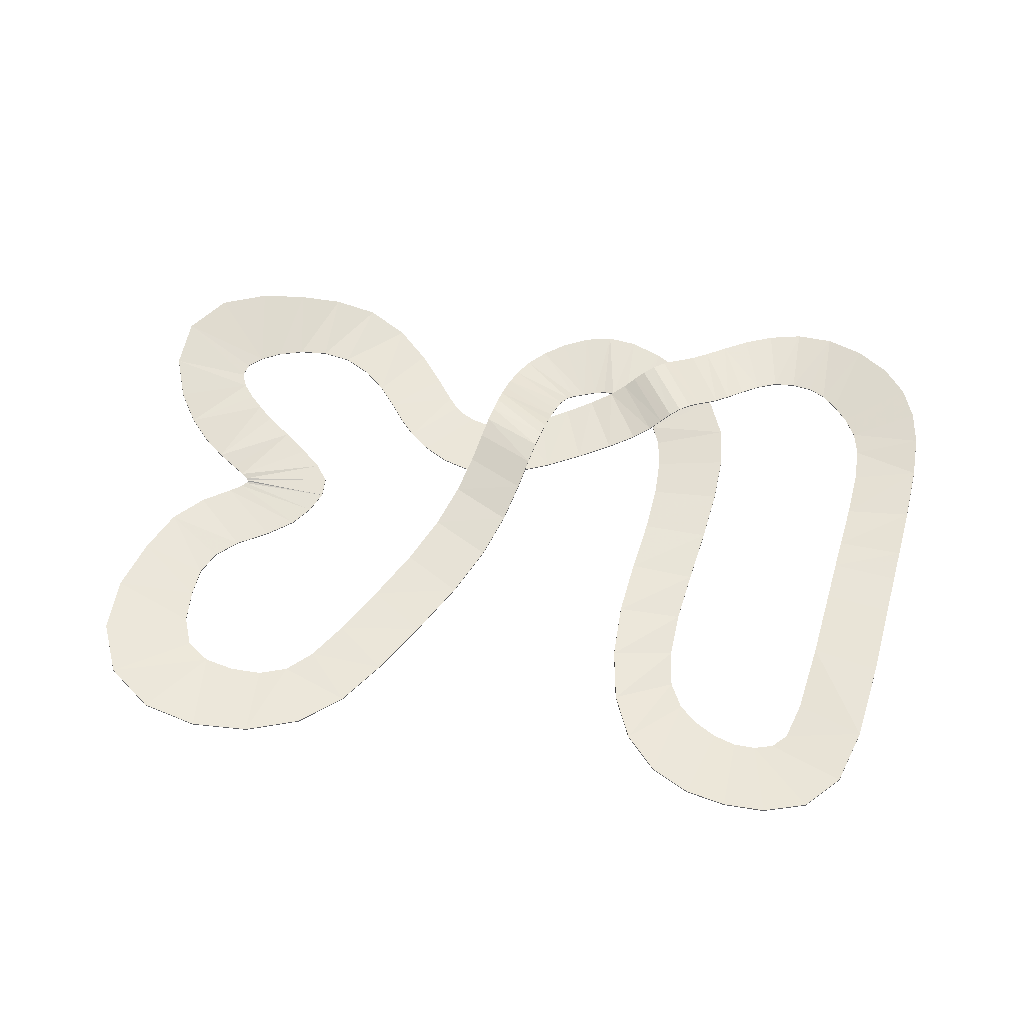
<metadata>
{"format":"obj","ext":"obj","renderer":"f3d","projection":"perspective","resolution":1024,"background":"white","views":[{"elev":58.3,"azim":18.2,"up":"+Y"}]}
</metadata>
<code>
v -7.205 -0.8272 6.702
v 16.53 0.3737 4.745
v 17.01 -0.2462 16.75
v -6.951 -0.972 17.57
v -64.62 2.272 -51.92
v -77.57 2.34 -71.91
v -69.74 1.633 -78.51
v -58.84 1.425 -57.15
v -63.97 1.036 -15.04
v -88.94 -3.573 -9.148
v -92.26 -3.506 -19.23
v -67.9 1.652 -29.4
v -84.11 3.621 -65.61
v -69.71 3.593 -46.57
v -188.5 1.156 151.8
v -201.8 -0.5198 131.6
v -194.4 -0.5201 122.1
v -175.9 0.4274 137.3
v -187.7 -0.5222 107.6
v -167.2 -0.1893 119.6
v -180.1 -0.4535 88.59
v -158.7 -0.4868 98.65
v -156 3.557 -37
v -135 1.973 -25.61
v -136.5 4.055 -21.04
v -158.7 5.197 -29.46
v -137.4 5.871 -15.79
v -159.9 7.238 -22.77
v -62.2 -0.1475 1.523
v -86.61 -3.142 5.036
v -61.74 -1.416 20.33
v -85.43 -2.703 22.63
v -84.44 -2.222 63.65
v -61.6 -3.026 59.53
v -59.93 -3.638 76.05
v -81.24 -1.463 84.12
v -124.4 1.671 -26.89
v -117.4 3.501 -32.6
v -102.1 3.512 -14.35
v -110.8 1.683 -7.734
v -56.09 -4.049 88.96
v -74.97 -0.4404 103
v 6.187 1.954 125
v -11.67 -3.15 102.8
v -7.48 -2.859 97.24
v 15.94 0.9983 110.5
v -5.578 -2.443 83.25
v 19.14 0.1297 88.9
v -150.5 -0.09922 77.38
v -172.8 0.05676 68.69
v -167.2 1.429 50.11
v -144.7 1.362 58.11
v -48.41 2.574 -88.34
v -35.07 3.98 -88.89
v -37.25 -0.3876 -64.35
v -44.65 -0.1066 -63.98
v -163.9 3.986 33.75
v -141.4 4.207 41.31
v -52.6 1.726 128.7
v -42.2 -4.003 102.2
v -34.03 -3.842 105.4
v -37.92 2.367 133.9
v 18.91 -0.2892 59.4
v -5.634 -1.845 57.6
v -25.83 -3.652 106.7
v -23.21 2.584 134.7
v -254.8 0.188 61.79
v -232.2 -0.3027 76.07
v -242.3 -0.492 84.19
v -263.7 -0.09375 69.52
v -6.46 -1.284 32.07
v 17.71 -0.385 32.06
v -248.7 -0.5191 92.13
v -271.8 0.5235 81.25
v -249.5 1.005 56.74
v -219.6 0.888 60.54
v -224.2 0.1704 68.18
v -250.8 0.6619 58.39
v -249 1.336 55.84
v -217.1 1.739 52.66
v -249.9 2.137 55.07
v -252.1 2.815 53.97
v -231.4 3.474 35.75
v -223.6 2.974 40.55
v -256.7 3.898 52.19
v -263.3 5.413 49.54
v -250.6 5.274 25.88
v -241.1 4.273 30.53
v -295.2 15.39 16.59
v -296.6 17.15 -1.071
v -268.4 8.942 5.515
v -268.9 8.884 10.59
v -287.7 12.59 30.41
v -266 8.274 15.15
v -261.5 7.333 19.03
v -279.3 9.825 39.56
v -288.2 17 -17.21
v -264.6 8.499 0.08499
v -271.1 7.471 45.57
v -256.6 6.312 22.21
v -200.9 1.009 -27.43
v -212.1 2.466 -5.423
v -221 3.264 -10.81
v -213.7 3.03 -35.65
v -244.1 9.325 -38.56
v -228.8 6.005 -40.02
v -230.8 4.273 -13.77
v -240.9 5.431 -13.2
v -190.6 -0.01481 -18.44
v -183 -0.3814 -11.23
v -198.6 1.45 6.819
v -204.9 1.895 0.8242
v -85.26 -2.522 42.66
v -61.78 -2.341 40.59
v -246.7 3.634 165
v -233.3 -0.5198 137.7
v -222.2 -0.5198 138.3
v -226.5 2.648 166.4
v -206.4 1.849 161.8
v -211.3 -0.5198 136.6
v -164.8 -0.3339 -3.294
v -158.6 -0.3917 -4.315
v -155.4 -0.3427 19.34
v -165.4 -0.1201 20.74
v -151.1 -0.506 -7.487
v -144.6 -0.4675 15.19
v -178.7 -0.42 -7.553
v -191.9 1.022 11.97
v -175.4 -0.3576 -5.686
v -184.1 0.6005 16.36
v -142.3 -0.1732 -13.03
v -133.1 -0.1572 8.361
v -117.5 -1.648 -36.5
v -116.2 0.4947 -63.28
v -104.2 0.4522 -60.66
v -111.4 -1.346 -34.88
v -121.5 -2.26 -36.49
v -126.7 1.173 -62.43
v -125.4 -2.706 -35.17
v -129.5 -2.164 -32.46
v -144.6 2.108 -51.89
v -136.3 1.7 -58.24
v -89.73 0.9115 -53.87
v -103.5 -1.731 -31.11
v -76.36 1.543 -42.97
v -96.65 -2.861 -25.88
v -132.8 -0.3415 -29.15
v -151.3 2.61 -44.63
v 7.463 5.573 -60.48
v -14.12 -0.5545 -47.23
v -19.25 -0.5353 -53.62
v 1.003 5.944 -70.89
v -25.12 -0.5246 -58.63
v -8.701 5.775 -79.62
v -8.63 -0.6385 -26.4
v 14.03 3.231 -33.53
v 15.61 1.65 -13.62
v -7.626 -0.7217 -9.324
v -30.91 -0.5039 -62.37
v -21.25 5.106 -85.76
v -103 10.86 -46.56
v -99.4 10.51 -50.06
v -83.41 10.51 -32.14
v -86.69 10.86 -28.91
v -106.3 10.02 -43.16
v -89.76 10.02 -25.78
v -92.83 8.175 -22.63
v -109.4 8.168 -39.96
v -96.09 9.178 -53.35
v -80.19 9.177 -35.31
v -162.2 7.685 20.11
v -139.8 8.255 27.24
v -96.45 5.814 -19.11
v -112.7 5.805 -36.72
v -137.7 7.654 -11.36
v -160.3 9.29 -17.63
v -161.4 11.13 9.644
v -139 11.84 16.37
v -137.8 9.589 -7.428
v -160.4 11.13 -13.21
v -49.89 -4.126 97.25
v -65.42 0.6833 118.2
v -18.07 -3.415 105.7
v -8.398 2.462 132.3
v -52.19 0.8709 -61.43
v -60.09 1.599 -84.45
v -73.92 5.334 -41.9
v -89.3 5.347 -60.32
v -121.6 0.4833 0.1613
v -133.1 0.4709 -20.02
v -77.22 7.304 -38.35
v -93.02 7.309 -56.49
v -160.7 13.26 -3.248
v -160.5 12.55 -8.417
v -137.9 11.56 -2.874
v -138.1 13.07 2.412
v -251.4 -0.5191 101.2
v -250.7 -0.5193 111.7
v -278.7 2.891 118
v -276.2 1.622 97.97
v -175.1 0.2063 19.54
v -170.4 -0.3583 -4.001
v -218.2 2.488 45.74
v -249 1.694 55.55
v -250.4 6.613 -9.995
v -258.7 12.4 -33.96
v -258.5 7.68 -5.28
v -273.8 15.09 -27.59
v -242.6 -0.5196 133.1
v -264.7 4.263 155.4
v -248.3 -0.5196 123.5
v -275.6 3.919 138.1
v -10.64 -0.5854 -38.81
v 11.52 4.636 -48.77
v -161 12.94 2.324
v -138.4 13.4 8.496
v -7.23 -0.3762 6.719
v 16.5 0.8247 4.762
v 17 0.2054 16.76
v -6.967 -0.5203 17.59
v -64.57 2.721 -51.95
v -77.52 2.789 -71.94
v -69.71 2.085 -78.52
v -58.81 1.876 -57.16
v -64.04 1.482 -15.01
v -89.01 -3.128 -9.122
v -92.32 -3.061 -19.18
v -67.97 2.097 -29.35
v -84.04 4.064 -65.67
v -69.63 4.036 -46.63
v -188.5 1.607 151.8
v -201.9 -0.06878 131.6
v -194.5 -0.06854 122.1
v -175.9 0.8789 137.3
v -187.7 -0.07021 107.6
v -167.2 0.2627 119.6
v -180.1 -0.001496 88.59
v -158.7 -0.03478 98.65
v -155.9 3.987 -37.1
v -134.9 2.403 -25.71
v -136.4 4.484 -21.16
v -158.7 5.626 -29.58
v -137.3 6.294 -15.93
v -159.8 7.66 -22.92
v -62.25 0.3017 1.537
v -86.66 -2.692 5.051
v -61.76 -0.9651 20.34
v -85.45 -2.252 22.64
v -84.42 -1.77 63.65
v -61.58 -2.574 59.53
v -59.89 -3.188 76.04
v -81.2 -1.013 84.11
v -124.4 2.119 -26.85
v -117.5 3.94 -32.52
v -102.2 3.951 -14.28
v -110.9 2.131 -7.697
v -56.04 -3.601 88.92
v -74.92 0.007064 102.9
v 6.138 2.399 124.9
v -11.72 -2.704 102.7
v -7.537 -2.411 97.21
v 15.88 1.446 110.5
v -5.625 -1.993 83.24
v 19.09 0.5794 88.89
v -150.5 0.3523 77.4
v -172.8 0.5085 68.71
v -167.2 1.879 50.16
v -144.7 1.812 58.16
v -48.41 3.025 -88.29
v -35.09 4.425 -88.82
v -37.27 0.05794 -64.27
v -44.65 0.3437 -63.93
v -163.9 4.428 33.84
v -141.4 4.649 41.41
v -52.57 2.169 128.7
v -42.17 -3.56 102.1
v -34.02 -3.4 105.3
v -37.91 2.809 133.8
v 18.87 0.1616 59.41
v -5.665 -1.394 57.61
v -25.84 -3.21 106.6
v -23.22 3.026 134.6
v -254.8 0.6395 61.81
v -232.2 0.1488 76.09
v -242.3 -0.04001 84.2
v -263.7 0.3582 69.53
v -6.479 -0.8322 32.08
v 17.69 0.0665 32.06
v -248.7 -0.06759 92.13
v -271.7 0.975 81.25
v -249.5 1.45 56.82
v -219.6 1.333 60.62
v -224.2 0.6198 68.23
v -250.8 1.111 58.44
v -249 1.763 56
v -217.1 2.166 52.82
v -249.9 2.575 55.17
v -252 3.26 54.04
v -231.4 3.918 35.81
v -223.6 3.413 40.66
v -256.7 4.345 52.24
v -263.2 5.858 49.57
v -250.5 5.72 25.92
v -241 4.72 30.58
v -295.1 15.83 16.61
v -296.5 17.58 -1.032
v -268.3 9.377 5.554
v -268.8 9.322 10.61
v -287.6 13.03 30.43
v -265.9 8.714 15.16
v -261.4 7.775 19.05
v -279.3 10.27 39.58
v -288.1 17.44 -17.16
v -264.5 8.933 0.1437
v -271 7.914 45.6
v -256.5 6.755 22.24
v -200.9 1.459 -27.44
v -212.1 2.915 -5.425
v -220.9 3.712 -10.8
v -213.6 3.478 -35.64
v -244.1 9.765 -38.5
v -228.7 6.451 -39.98
v -230.8 4.719 -13.73
v -240.8 5.872 -13.14
v -190.6 0.435 -18.45
v -183 0.06888 -11.24
v -198.5 1.901 6.805
v -204.9 2.345 0.8135
v -85.26 -2.07 42.67
v -61.79 -1.889 40.6
v -246.7 4.082 165
v -233.3 -0.07164 137.6
v -222.2 -0.07068 138.3
v -226.5 3.097 166.4
v -206.4 2.299 161.8
v -211.3 -0.06973 136.6
v -164.8 0.1181 -3.298
v -158.6 0.06032 -4.317
v -155.3 0.1093 19.34
v -165.4 0.3318 20.73
v -151.1 -0.05404 -7.486
v -144.6 -0.01552 15.19
v -178.7 0.03132 -7.57
v -191.9 1.473 11.96
v -175.4 0.06317 -5.698
v -184 1.052 16.35
v -142.3 0.2784 -13.03
v -133.1 0.2945 8.368
v -117.5 -1.197 -36.46
v -116.2 0.9446 -63.24
v -104.2 0.9025 -60.63
v -111.4 -0.8955 -34.84
v -121.5 -1.812 -36.43
v -126.7 1.621 -62.38
v -125.3 -2.258 -35.11
v -129.4 -1.721 -32.44
v -144.5 2.552 -51.88
v -136.3 2.148 -58.18
v -89.75 1.361 -53.82
v -103.5 -1.282 -31.07
v -76.4 1.99 -42.91
v -96.69 -2.414 -25.82
v -132.7 0.09385 -29.2
v -151.2 3.046 -44.69
v 7.378 6.013 -60.42
v -14.2 -0.1144 -47.17
v -19.32 -0.09589 -53.55
v 0.9258 6.383 -70.81
v -25.19 -0.08448 -58.54
v -8.766 6.215 -79.54
v -8.697 -0.1919 -26.37
v 13.97 3.677 -33.5
v 15.57 2.1 -13.6
v -7.67 -0.2721 -9.303
v -30.96 -0.06213 -62.28
v -21.3 5.548 -85.68
v -103 11.31 -46.54
v -99.34 10.96 -50.12
v -83.35 10.96 -32.19
v -86.71 11.32 -28.89
v -106.4 10.45 -43.07
v -89.85 10.46 -25.69
v -92.96 8.587 -22.5
v -109.5 8.58 -39.84
v -95.98 9.604 -53.45
v -80.08 9.603 -35.41
v -162.3 8.116 20.24
v -139.8 8.686 27.37
v -96.58 6.233 -18.99
v -112.8 6.224 -36.6
v -137.7 8.065 -11.53
v -160.2 9.702 -17.8
v -161.5 11.56 9.761
v -139 12.27 16.48
v -137.8 10 -7.595
v -160.3 11.54 -13.38
v -49.84 -3.681 97.18
v -65.38 1.128 118.1
v -18.1 -2.972 105.6
v -8.426 2.905 132.3
v -52.17 1.322 -61.41
v -60.07 2.051 -84.43
v -73.82 5.765 -41.99
v -89.19 5.778 -60.41
v -121.6 0.9341 0.1782
v -133.1 0.9217 -20
v -77.09 7.722 -38.46
v -92.89 7.727 -56.6
v -160.7 13.71 -3.294
v -160.5 12.98 -8.54
v -137.9 12 -2.997
v -138.1 13.52 2.366
v -251.4 -0.06902 101.2
v -250.7 -0.07045 111.7
v -278.7 3.34 118
v -276.2 2.072 97.96
v -175.1 0.6581 19.53
v -170.4 0.03843 -4.007
v -218.2 2.906 45.92
v -249 2.112 55.73
v -250.3 7.049 -9.928
v -258.6 12.83 -33.89
v -258.4 8.113 -5.211
v -273.7 15.52 -27.52
v -242.6 -0.07211 133.1
v -264.6 4.711 155.4
v -248.2 -0.07187 123.5
v -275.6 4.366 138.1
v -10.73 -0.1427 -38.77
v 11.44 5.079 -48.72
v -161 13.4 2.373
v -138.4 13.85 8.544
g Group5819
f 220 219 218 217
g Group5822
f 1 4 220 217
f 3 2 218 219
g Group1044
f 4 1 2 3
g Group5819
f 224 223 222 221
g Group5822
f 5 8 224 221
f 7 6 222 223
g Group1044
f 8 5 6 7
g Group5819
f 228 227 226 225
g Group5822
f 9 12 228 225
f 11 10 226 227
g Group1044
f 12 9 10 11
g Group5819
f 230 221 222 229
g Group5822
f 6 13 229 222
f 14 5 221 230
g Group1044
f 14 13 6 5
g Group5819
f 234 233 232 231
g Group5822
f 15 18 234 231
f 17 16 232 233
g Group1044
f 18 15 16 17
g Group5819
f 233 234 236 235
g Group5822
f 19 17 233 235
f 18 20 236 234
g Group1044
f 17 19 20 18
g Group5819
f 238 237 235 236
g Group5822
f 20 22 238 236
f 21 19 235 237
g Group1044
f 22 20 19 21
g Group5819
f 242 241 240 239
g Group5822
f 23 26 242 239
f 25 24 240 241
g Group1044
f 26 23 24 25
g Group5819
f 241 242 244 243
g Group5822
f 27 25 241 243
f 26 28 244 242
g Group1044
f 25 27 28 26
g Group5819
f 246 245 225 226
g Group5822
f 10 30 246 226
f 29 9 225 245
g Group1044
f 30 10 9 29
g Group5819
f 245 246 248 247
g Group5822
f 31 29 245 247
f 30 32 248 246
g Group1044
f 29 31 32 30
g Group5819
f 252 251 250 249
g Group5822
f 33 36 252 249
f 35 34 250 251
g Group1044
f 36 33 34 35
g Group5819
f 256 255 254 253
g Group5822
f 38 37 253 254
f 40 39 255 256
g Group1044
f 40 37 38 39
g Group5819
f 251 252 258 257
g Group5822
f 41 35 251 257
f 36 42 258 252
g Group1044
f 35 41 42 36
g Group5819
f 262 261 260 259
g Group5822
f 43 46 262 259
f 45 44 260 261
g Group1044
f 46 43 44 45
g Group5819
f 261 262 264 263
g Group5822
f 47 45 261 263
f 46 48 264 262
g Group1044
f 45 47 48 46
g Group5819
f 268 267 266 265
g Group5822
f 49 52 268 265
f 51 50 266 267
g Group1044
f 52 49 50 51
g Group5819
f 272 271 270 269
g Group5822
f 54 53 269 270
f 56 55 271 272
g Group1044
f 56 53 54 55
g Group5819
f 267 268 274 273
g Group5822
f 57 51 267 273
f 52 58 274 268
g Group1044
f 51 57 58 52
g Group5819
f 278 277 276 275
g Group5822
f 59 62 278 275
f 61 60 276 277
g Group1044
f 62 59 60 61
g Group5819
f 280 263 264 279
g Group5822
f 48 63 279 264
f 64 47 263 280
g Group1044
f 64 63 48 47
g Group5819
f 277 278 282 281
g Group5822
f 65 61 277 281
f 62 66 282 278
g Group1044
f 61 65 66 62
g Group5819
f 286 285 284 283
g Group5822
f 67 70 286 283
f 69 68 284 285
g Group1044
f 70 67 68 69
g Group5819
f 280 279 288 287
g Group5822
f 71 64 280 287
f 63 72 288 279
g Group1044
f 64 71 72 63
g Group5819
f 285 286 290 289
g Group5822
f 73 69 285 289
f 70 74 290 286
g Group1044
f 69 73 74 70
g Group5819
f 294 293 292 291
g Group5822
f 75 78 294 291
f 77 76 292 293
g Group1044
f 78 75 76 77
g Group5819
f 291 292 296 295
g Group5822
f 79 75 291 295
f 76 80 296 292
g Group1044
f 75 79 80 76
g Group5819
f 300 299 298 297
g Group5822
f 82 81 297 298
f 84 83 299 300
g Group1044
f 84 81 82 83
g Group5819
f 304 303 302 301
g Group5822
f 86 85 301 302
f 88 87 303 304
g Group1044
f 88 85 86 87
g Group5819
f 293 294 283 284
g Group5822
f 68 77 293 284
f 78 67 283 294
g Group1044
f 77 68 67 78
g Group5819
f 308 307 306 305
g Group5822
f 90 89 305 306
f 92 91 307 308
g Group1044
f 92 89 90 91
g Group5819
f 304 301 298 299
g Group5822
f 83 88 304 299
f 85 82 298 301
g Group1044
f 88 83 82 85
g Group5819
f 310 308 305 309
g Group5822
f 89 93 309 305
f 94 92 308 310
g Group1044
f 94 93 89 92
g Group5819
f 312 311 310 309
g Group5822
f 93 96 312 309
f 95 94 310 311
g Group1044
f 96 93 94 95
g Group5819
f 306 307 314 313
g Group5822
f 97 90 306 313
f 91 98 314 307
g Group1044
f 90 97 98 91
g Group5819
f 316 311 312 315
g Group5822
f 96 99 315 312
f 100 95 311 316
g Group1044
f 100 99 96 95
g Group5819
f 320 319 318 317
g Group5822
f 101 104 320 317
f 103 102 318 319
g Group1044
f 104 101 102 103
g Group5819
f 316 315 302 303
g Group5822
f 87 100 316 303
f 99 86 302 315
g Group1044
f 100 87 86 99
g Group5819
f 324 323 322 321
g Group5822
f 106 105 321 322
f 108 107 323 324
g Group1044
f 108 105 106 107
g Group5819
f 328 327 326 325
g Group5822
f 110 109 325 326
f 112 111 327 328
g Group1044
f 112 109 110 111
g Group5819
f 323 319 320 322
g Group5822
f 104 106 322 320
f 107 103 319 323
g Group1044
f 107 106 104 103
g Group5819
f 330 329 249 250
g Group5822
f 34 114 330 250
f 113 33 249 329
g Group1044
f 114 34 33 113
g Group5819
f 328 325 317 318
g Group5822
f 102 112 328 318
f 109 101 317 325
g Group1044
f 112 102 101 109
g Group5819
f 334 333 332 331
g Group5822
f 115 118 334 331
f 117 116 332 333
g Group1044
f 118 115 116 117
g Group5819
f 336 333 334 335
g Group5822
f 118 119 335 334
f 120 117 333 336
g Group1044
f 120 119 118 117
g Group5819
f 329 330 247 248
g Group5822
f 32 113 329 248
f 114 31 247 330
g Group1044
f 113 32 31 114
g Group5819
f 340 339 338 337
g Group5822
f 122 121 337 338
f 124 123 339 340
g Group1044
f 124 121 122 123
g Group5819
f 338 339 342 341
g Group5822
f 125 122 338 341
f 123 126 342 339
g Group1044
f 122 125 126 123
g Group5819
f 344 343 326 327
g Group5822
f 111 128 344 327
f 127 110 326 343
g Group1044
f 128 111 110 127
g Group5819
f 343 344 346 345
g Group5822
f 129 127 343 345
f 128 130 346 344
g Group1044
f 127 129 130 128
g Group5819
f 348 347 341 342
g Group5822
f 126 132 348 342
f 131 125 341 347
g Group1044
f 132 126 125 131
g Group5819
f 352 351 350 349
g Group5822
f 133 136 352 349
f 135 134 350 351
g Group1044
f 136 133 134 135
g Group5819
f 349 350 354 353
g Group5822
f 137 133 349 353
f 134 138 354 350
g Group1044
f 133 137 138 134
g Group5819
f 358 357 356 355
g Group5822
f 140 139 355 356
f 142 141 357 358
g Group1044
f 142 139 140 141
g Group5819
f 360 359 351 352
g Group5822
f 136 144 360 352
f 143 135 351 359
g Group1044
f 144 136 135 143
g Group5819
f 359 360 362 361
g Group5822
f 145 143 359 361
f 144 146 362 360
g Group1044
f 143 145 146 144
g Group5819
f 364 363 356 357
g Group5822
f 141 148 364 357
f 147 140 356 363
g Group1044
f 148 141 140 147
g Group5819
f 363 364 239 240
g Group5822
f 24 147 363 240
f 148 23 239 364
g Group1044
f 147 24 23 148
g Group5819
f 368 367 366 365
g Group5822
f 149 152 368 365
f 151 150 366 367
g Group1044
f 152 149 150 151
g Group5819
f 370 369 367 368
g Group5822
f 152 154 370 368
f 153 151 367 369
g Group1044
f 154 152 151 153
g Group5819
f 374 373 372 371
g Group5822
f 155 158 374 371
f 157 156 372 373
g Group1044
f 158 155 156 157
g Group5819
f 376 375 369 370
g Group5822
f 154 160 376 370
f 159 153 369 375
g Group1044
f 160 154 153 159
g Group5819
f 375 376 270 271
g Group5822
f 55 159 375 271
f 160 54 270 376
g Group1044
f 159 55 54 160
g Group5819
f 373 374 217 218
g Group5822
f 2 157 373 218
f 158 1 217 374
g Group1044
f 157 2 1 158
g Group5819
f 380 379 378 377
g Group5822
f 162 161 377 378
f 164 163 379 380
g Group1044
f 164 161 162 163
g Group5819
f 382 380 377 381
g Group5822
f 161 165 381 377
f 166 164 380 382
g Group1044
f 166 165 161 164
g Group5819
f 384 383 382 381
g Group5822
f 165 168 384 381
f 167 166 382 383
g Group1044
f 168 165 166 167
g Group5819
f 378 379 386 385
g Group5822
f 169 162 378 385
f 163 170 386 379
g Group1044
f 162 169 170 163
g Group5819
f 388 387 273 274
g Group5822
f 58 172 388 274
f 171 57 273 387
g Group1044
f 172 58 57 171
g Group5819
f 390 389 383 384
g Group5822
f 168 174 390 384
f 173 167 383 389
g Group1044
f 174 168 167 173
g Group5819
f 389 390 254 255
g Group5822
f 39 173 389 255
f 174 38 254 390
g Group1044
f 173 39 38 174
g Group5819
f 392 391 243 244
g Group5822
f 28 176 392 244
f 175 27 243 391
g Group1044
f 176 28 27 175
g Group5819
f 387 388 394 393
g Group5822
f 177 171 387 393
f 172 178 394 388
g Group1044
f 171 177 178 172
g Group5819
f 391 392 396 395
g Group5822
f 179 175 391 395
f 176 180 396 392
g Group1044
f 175 179 180 176
g Group5819
f 398 397 257 258
g Group5822
f 42 182 398 258
f 181 41 257 397
g Group1044
f 182 42 41 181
g Group5819
f 397 398 275 276
g Group5822
f 60 181 397 276
f 182 59 275 398
g Group1044
f 181 60 59 182
g Group5819
f 400 399 281 282
g Group5822
f 66 184 400 282
f 183 65 281 399
g Group1044
f 184 66 65 183
g Group5819
f 399 400 259 260
g Group5822
f 44 183 399 260
f 184 43 259 400
g Group1044
f 183 44 43 184
g Group5819
f 402 223 224 401
g Group5822
f 8 185 401 224
f 186 7 223 402
g Group1044
f 186 185 8 7
g Group5819
f 229 404 403 230
g Group5822
f 187 14 230 403
f 13 188 404 229
g Group1044
f 13 14 187 188
g Group5819
f 253 406 405 256
g Group5822
f 189 40 256 405
f 37 190 406 253
g Group1044
f 37 40 189 190
g Group5819
f 408 385 386 407
g Group5822
f 170 191 407 386
f 192 169 385 408
g Group1044
f 192 191 170 169
g Group5819
f 412 411 410 409
g Group5822
f 194 193 409 410
f 196 195 411 412
g Group1044
f 196 193 194 195
g Group5819
f 355 353 354 358
g Group5822
f 138 142 358 354
f 139 137 353 355
g Group1044
f 139 142 138 137
g Group5819
f 269 402 401 272
g Group5822
f 185 56 272 401
f 53 186 402 269
g Group1044
f 53 56 185 186
g Group5819
f 416 415 414 413
g Group5822
f 198 197 413 414
f 200 199 415 416
g Group1044
f 200 197 198 199
g Group5819
f 337 418 417 340
g Group5822
f 201 124 340 417
f 121 202 418 337
g Group1044
f 121 124 201 202
g Group5819
f 297 420 419 300
g Group5822
f 203 84 300 419
f 81 204 420 297
g Group1044
f 81 84 203 204
g Group5819
f 321 422 421 324
g Group5822
f 205 108 324 421
f 105 206 422 321
g Group1044
f 105 108 205 206
g Group5819
f 422 424 423 421
g Group5822
f 207 205 421 423
f 206 208 424 422
g Group1044
f 206 205 207 208
g Group5819
f 424 313 314 423
g Group5822
f 98 207 423 314
f 208 97 313 424
g Group1044
f 208 207 98 97
g Group5819
f 426 331 332 425
g Group5822
f 116 209 425 332
f 210 115 331 426
g Group1044
f 210 209 116 115
g Group5819
f 415 428 427 414
g Group5822
f 211 198 414 427
f 199 212 428 415
g Group1044
f 199 198 211 212
g Group5819
f 335 231 232 336
g Group5822
f 16 120 336 232
f 119 15 231 335
g Group1044
f 119 120 16 15
g Group5819
f 428 426 425 427
g Group5822
f 209 211 427 425
f 212 210 426 428
g Group1044
f 212 211 209 210
g Group5819
f 290 416 413 289
g Group5822
f 197 73 289 413
f 74 200 416 290
g Group1044
f 74 73 197 200
g Group5819
f 406 347 348 405
g Group5822
f 132 189 405 348
f 190 131 347 406
g Group1044
f 190 189 132 131
g Group5819
f 418 345 346 417
g Group5822
f 130 201 417 346
f 202 129 345 418
g Group1044
f 202 201 130 129
g Group5819
f 372 430 429 371
g Group5822
f 213 155 371 429
f 156 214 430 372
g Group1044
f 156 155 213 214
g Group5819
f 404 408 407 403
g Group5822
f 191 187 403 407
f 188 192 408 404
g Group1044
f 188 187 191 192
g Group5819
f 430 365 366 429
g Group5822
f 150 213 429 366
f 214 149 365 430
g Group1044
f 214 213 150 149
g Group5819
f 362 227 228 361
g Group5822
f 12 145 361 228
f 146 11 227 362
g Group1044
f 146 145 12 11
g Group5819
f 394 432 431 393
g Group5822
f 215 177 393 431
f 178 216 432 394
g Group1044
f 178 177 215 216
g Group5819
f 411 395 396 410
g Group5822
f 180 194 410 396
f 195 179 395 411
g Group1044
f 195 194 180 179
g Group5819
f 287 288 219 220
g Group5822
f 4 71 287 220
f 72 3 219 288
g Group1044
f 71 4 3 72
g Group5819
f 432 412 409 431
g Group5822
f 193 215 431 409
f 216 196 412 432
g Group1044
f 216 215 193 196
g Group5819
f 420 295 296 419
g Group5822
f 80 203 419 296
f 204 79 295 420
g Group1044
f 204 203 80 79
g Group5819
f 237 238 265 266
g Group5822
f 50 21 237 266
f 22 49 265 238
g Group1044
f 21 50 49 22

</code>
